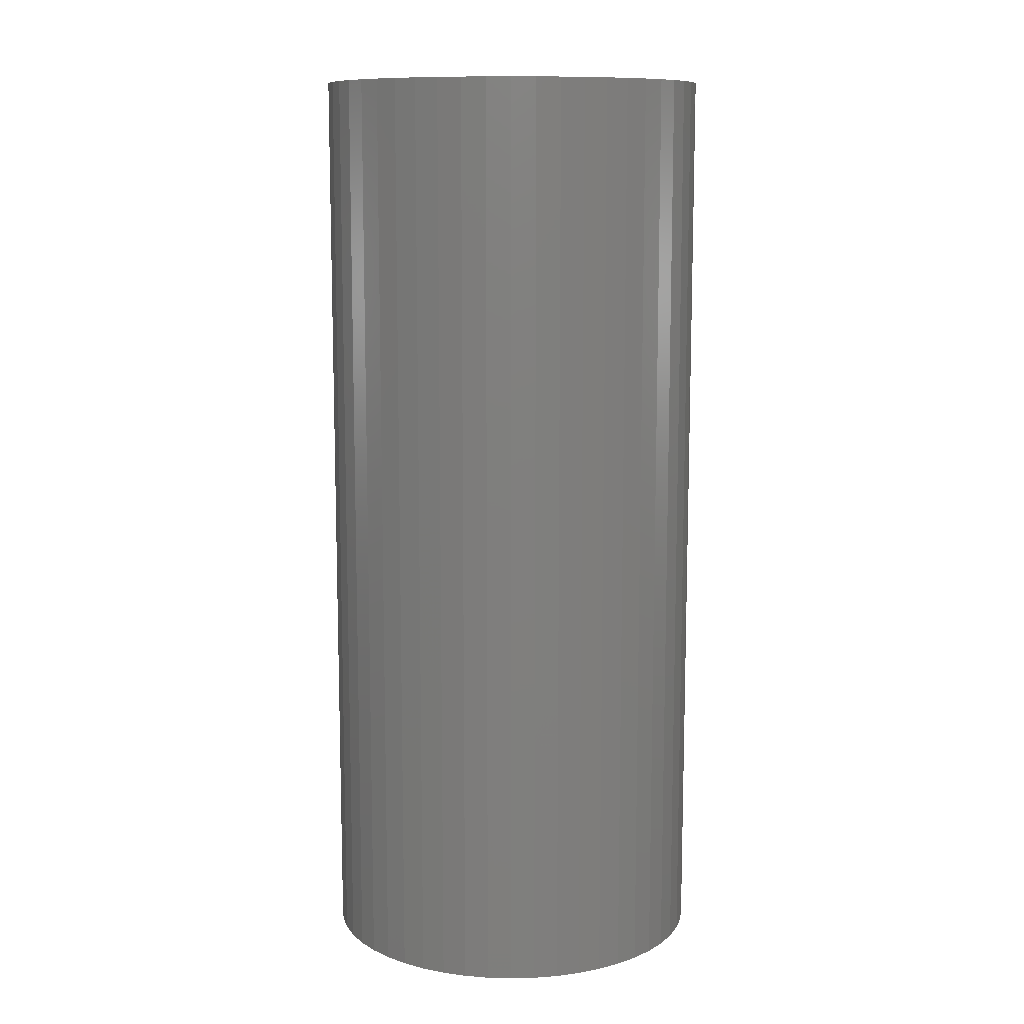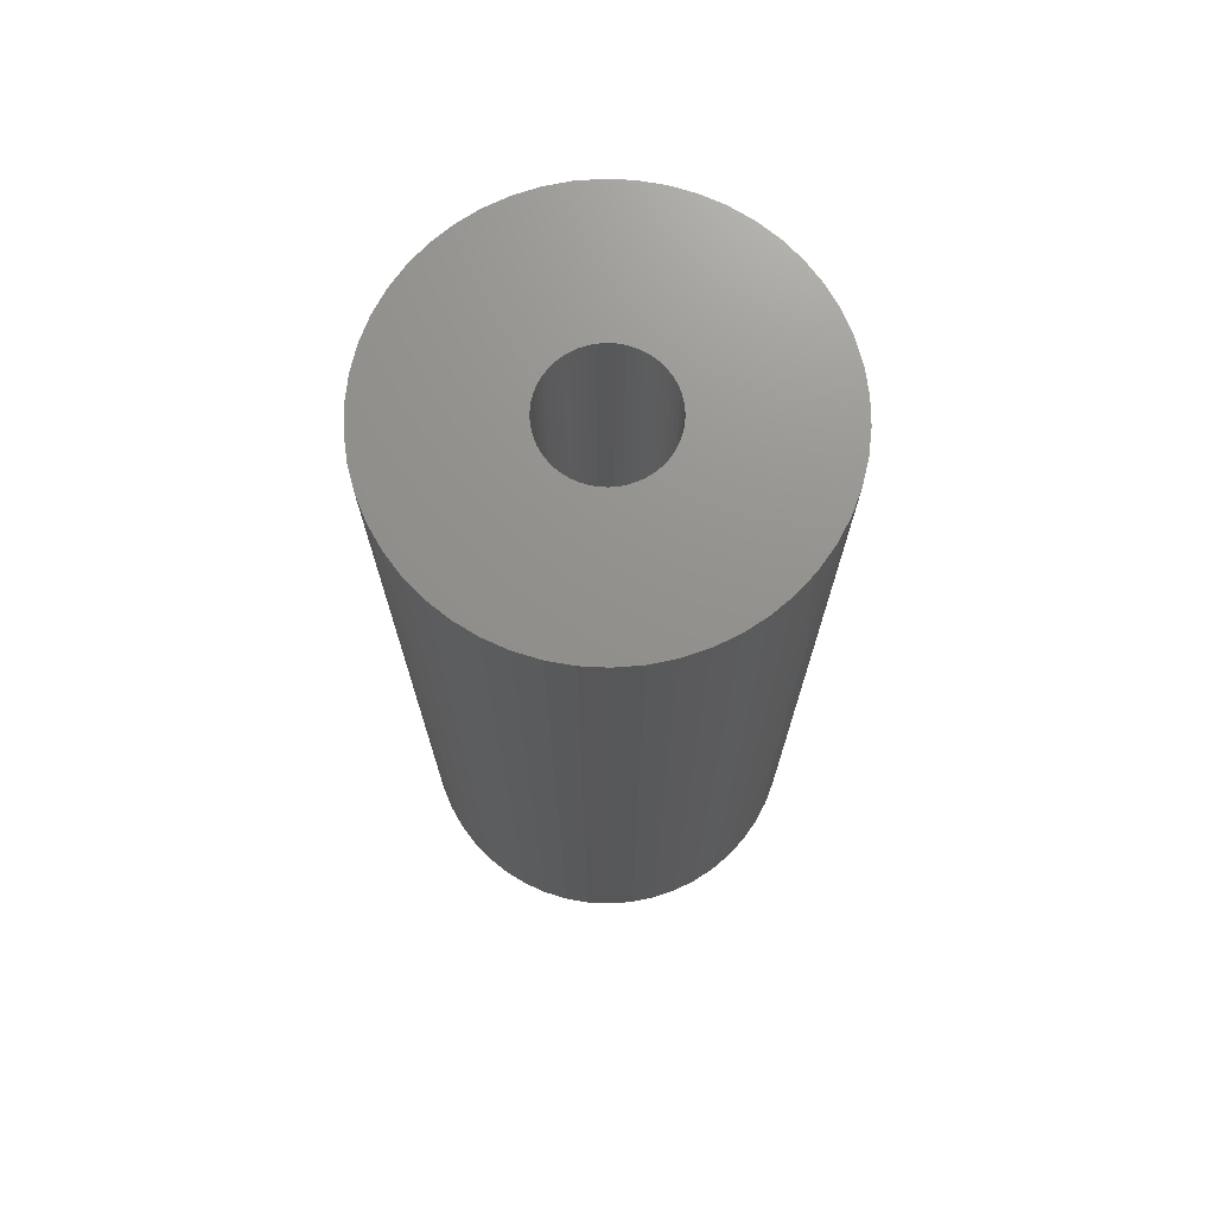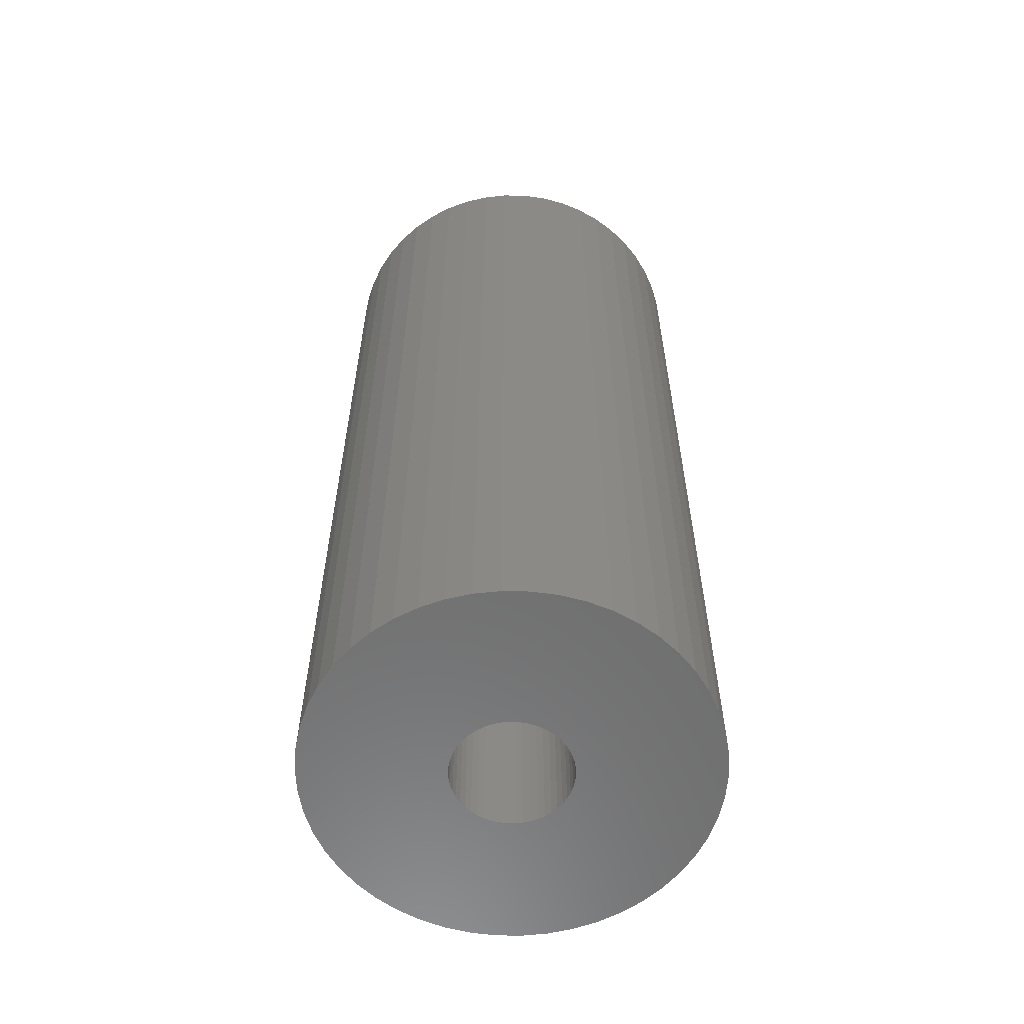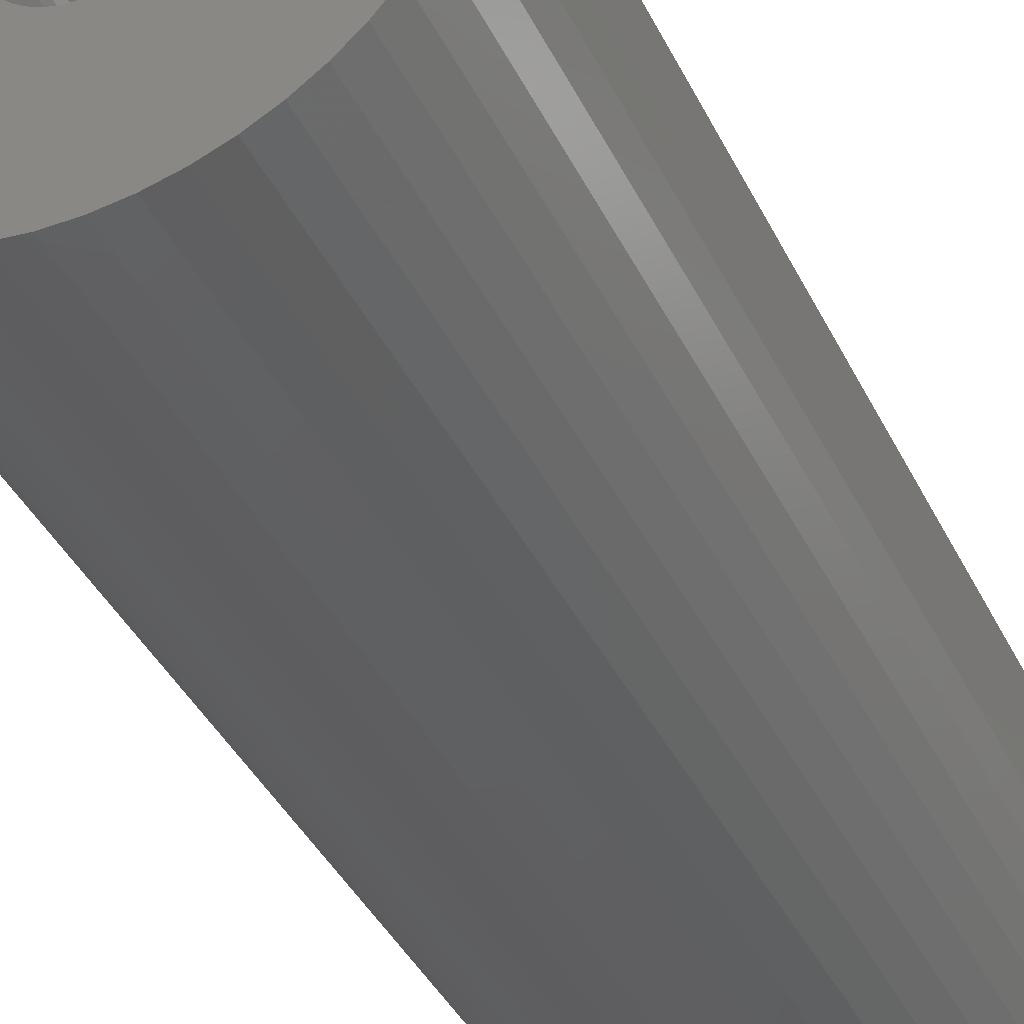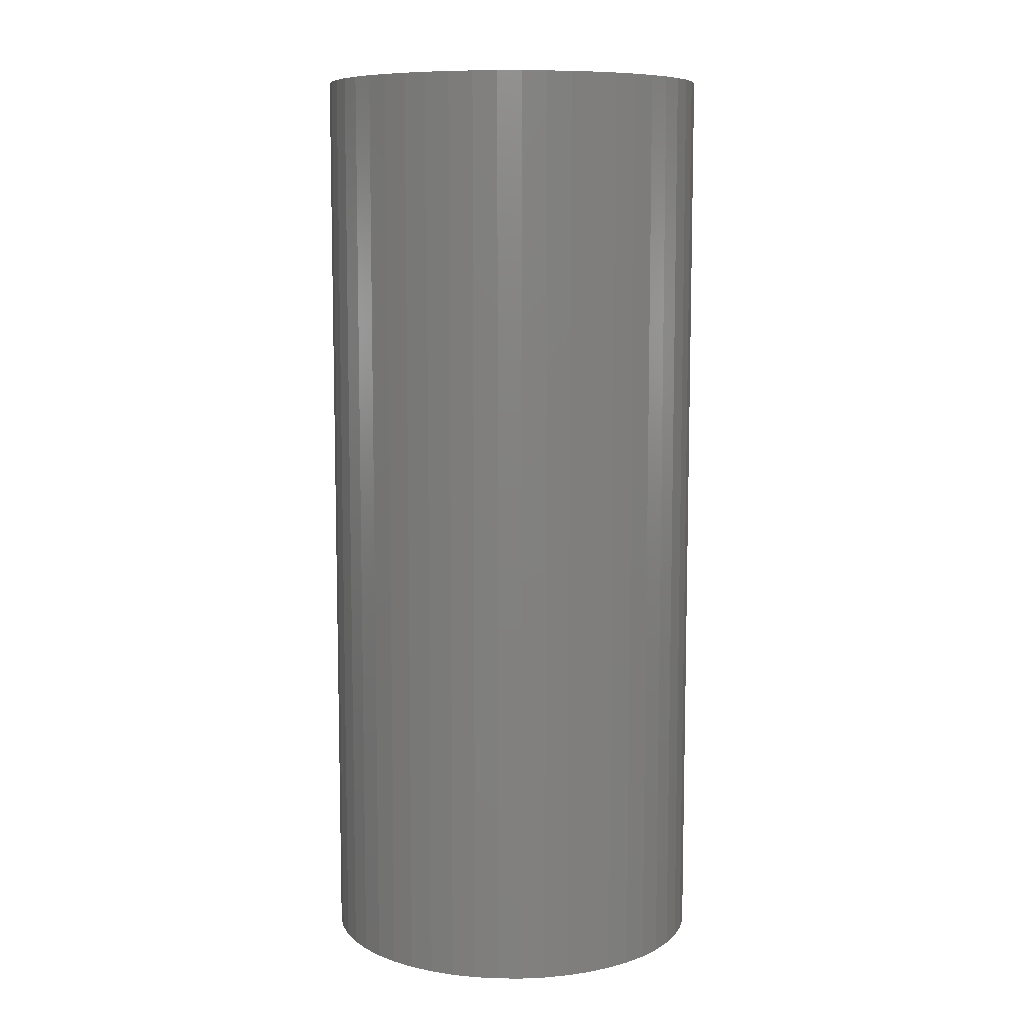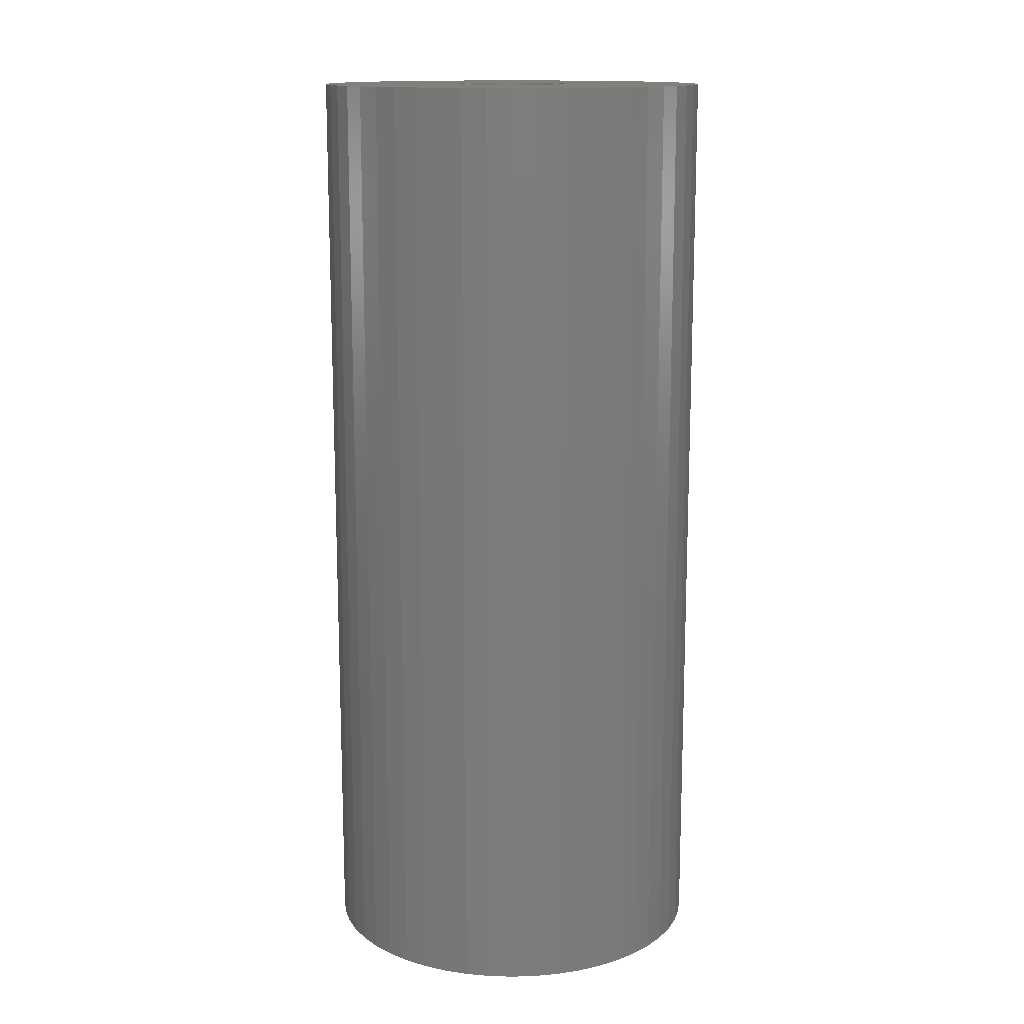
<metadata>
{"format":"stl","ext":"stl","renderer":"f3d","projection":"perspective","resolution":1024,"background":"white","views":[{"elev":10.7,"azim":3.9,"up":"+Z"},{"elev":72.1,"azim":-98.0,"up":"+Z"},{"elev":-59.6,"azim":-15.4,"up":"+Z"},{"elev":-39.7,"azim":24.1,"up":"+Y"},{"elev":8.7,"azim":151.8,"up":"+Z"},{"elev":14.0,"azim":104.4,"up":"+Z"}]}
</metadata>
<code>
# stl→obj: 200 verts, 400 faces
v 5.25 0 12.5
v 5.209 0.658 -12.5
v 5.209 0.658 12.5
v 5.25 0 -12.5
v -5.25 0 -12.5
v -5.209 0.658 12.5
v -5.209 0.658 -12.5
v -5.25 0 12.5
v 0.3296 5.24 -12.5
v -0.3296 5.24 12.5
v 0.3296 5.24 12.5
v -0.3296 5.24 -12.5
v -0.3296 -5.24 -12.5
v 0.3296 -5.24 12.5
v -0.3296 -5.24 12.5
v 0.3296 -5.24 -12.5
v 3.827 3.594 -12.5
v 3.346 4.045 12.5
v 3.827 3.594 12.5
v 3.346 4.045 -12.5
v -3.346 4.045 -12.5
v -3.827 3.594 12.5
v -3.346 4.045 12.5
v -3.827 3.594 -12.5
v -1.622 4.993 -12.5
v -2.235 4.75 12.5
v -1.622 4.993 12.5
v -2.235 4.75 -12.5
v 4.881 1.933 12.5
v 4.601 2.529 -12.5
v 4.601 2.529 12.5
v 4.881 1.933 -12.5
v 5.085 1.306 -12.5
v 5.085 1.306 12.5
v 2.235 4.75 -12.5
v 1.622 4.993 12.5
v 2.235 4.75 12.5
v 1.622 4.993 -12.5
v 2.813 4.433 -12.5
v 2.813 4.433 12.5
v -4.881 1.933 -12.5
v -4.601 2.529 12.5
v -4.601 2.529 -12.5
v -4.881 1.933 12.5
v 1.55 0 12.5
v 1.538 0.1943 12.5
v 5.209 -0.658 12.5
v 1.501 0.3855 12.5
v 1.538 -0.1943 12.5
v 1.441 0.5706 12.5
v 5.085 -1.306 12.5
v 1.358 0.7467 12.5
v 4.247 3.086 12.5
v 1.501 -0.3855 12.5
v 1.254 0.9111 12.5
v 4.881 -1.933 12.5
v 1.13 1.061 12.5
v 1.441 -0.5706 12.5
v 0.988 1.194 12.5
v 4.601 -2.529 12.5
v 0.8305 1.309 12.5
v 1.358 -0.7467 12.5
v 0.66 1.402 12.5
v 4.247 -3.086 12.5
v 1.254 -0.9111 12.5
v 0.479 1.474 12.5
v 0.9838 5.157 12.5
v 0.2904 1.523 12.5
v 0.09732 1.547 12.5
v -0.09732 1.547 12.5
v -0.2904 1.523 12.5
v -0.9838 5.157 12.5
v -0.479 1.474 12.5
v -0.66 1.402 12.5
v -0.8305 1.309 12.5
v -2.813 4.433 12.5
v -0.988 1.194 12.5
v -1.13 1.061 12.5
v -4.247 3.086 12.5
v -1.254 0.9111 12.5
v 3.827 -3.594 12.5
v 1.13 -1.061 12.5
v 3.346 -4.045 12.5
v 0.988 -1.194 12.5
v 2.813 -4.433 12.5
v 0.8305 -1.309 12.5
v 2.235 -4.75 12.5
v 0.66 -1.402 12.5
v 1.622 -4.993 12.5
v 0.479 -1.474 12.5
v 0.9838 -5.157 12.5
v 0.2904 -1.523 12.5
v 0.09732 -1.547 12.5
v -0.09732 -1.547 12.5
v -0.2904 -1.523 12.5
v -0.9838 -5.157 12.5
v -0.479 -1.474 12.5
v -1.622 -4.993 12.5
v -0.66 -1.402 12.5
v -2.235 -4.75 12.5
v -0.8305 -1.309 12.5
v -2.813 -4.433 12.5
v -0.988 -1.194 12.5
v -3.346 -4.045 12.5
v -1.13 -1.061 12.5
v -3.827 -3.594 12.5
v -1.254 -0.9111 12.5
v -4.247 -3.086 12.5
v -1.358 -0.7467 12.5
v -4.601 -2.529 12.5
v -1.441 -0.5706 12.5
v -4.881 -1.933 12.5
v -1.501 -0.3855 12.5
v -5.085 -1.306 12.5
v -1.538 -0.1943 12.5
v -5.209 -0.658 12.5
v -1.55 0 12.5
v -1.358 0.7467 12.5
v -1.441 0.5706 12.5
v -1.501 0.3855 12.5
v -5.085 1.306 12.5
v -1.538 0.1943 12.5
v -2.813 4.433 -12.5
v -0.9838 5.157 -12.5
v 1.55 0 -12.5
v 5.209 -0.658 -12.5
v 1.538 -0.1943 -12.5
v 5.085 -1.306 -12.5
v 1.501 -0.3855 -12.5
v 4.881 -1.933 -12.5
v 1.538 0.1943 -12.5
v 1.441 -0.5706 -12.5
v 4.601 -2.529 -12.5
v 1.358 -0.7467 -12.5
v 4.247 -3.086 -12.5
v 1.501 0.3855 -12.5
v 1.254 -0.9111 -12.5
v 3.827 -3.594 -12.5
v 1.13 -1.061 -12.5
v 3.346 -4.045 -12.5
v 1.441 0.5706 -12.5
v 0.988 -1.194 -12.5
v 2.813 -4.433 -12.5
v 0.8305 -1.309 -12.5
v 2.235 -4.75 -12.5
v 1.358 0.7467 -12.5
v 0.66 -1.402 -12.5
v 1.622 -4.993 -12.5
v 4.247 3.086 -12.5
v 1.254 0.9111 -12.5
v 0.479 -1.474 -12.5
v 0.9838 -5.157 -12.5
v 0.2904 -1.523 -12.5
v 0.09732 -1.547 -12.5
v -0.09732 -1.547 -12.5
v -0.2904 -1.523 -12.5
v -0.9838 -5.157 -12.5
v -0.479 -1.474 -12.5
v -1.622 -4.993 -12.5
v -0.66 -1.402 -12.5
v -2.235 -4.75 -12.5
v -0.8305 -1.309 -12.5
v -2.813 -4.433 -12.5
v -0.988 -1.194 -12.5
v -3.346 -4.045 -12.5
v -1.13 -1.061 -12.5
v -3.827 -3.594 -12.5
v -4.247 -3.086 -12.5
v -1.254 -0.9111 -12.5
v 1.13 1.061 -12.5
v 0.988 1.194 -12.5
v 0.8305 1.309 -12.5
v 0.66 1.402 -12.5
v 0.479 1.474 -12.5
v 0.9838 5.157 -12.5
v 0.2904 1.523 -12.5
v 0.09732 1.547 -12.5
v -0.09732 1.547 -12.5
v -0.2904 1.523 -12.5
v -0.479 1.474 -12.5
v -0.66 1.402 -12.5
v -0.8305 1.309 -12.5
v -0.988 1.194 -12.5
v -1.13 1.061 -12.5
v -1.254 0.9111 -12.5
v -4.247 3.086 -12.5
v -1.358 0.7467 -12.5
v -1.441 0.5706 -12.5
v -1.501 0.3855 -12.5
v -5.085 1.306 -12.5
v -1.538 0.1943 -12.5
v -1.55 0 -12.5
v -1.358 -0.7467 -12.5
v -4.601 -2.529 -12.5
v -1.441 -0.5706 -12.5
v -4.881 -1.933 -12.5
v -1.501 -0.3855 -12.5
v -5.085 -1.306 -12.5
v -1.538 -0.1943 -12.5
v -5.209 -0.658 -12.5
f 1 2 3
f 2 1 4
f 5 6 7
f 6 5 8
f 9 10 11
f 10 9 12
f 13 14 15
f 14 13 16
f 17 18 19
f 18 17 20
f 21 22 23
f 22 21 24
f 25 26 27
f 26 25 28
f 29 30 31
f 30 29 32
f 3 33 34
f 33 3 2
f 35 36 37
f 36 35 38
f 39 37 40
f 37 39 35
f 41 42 43
f 42 41 44
f 45 1 3
f 46 3 34
f 1 45 47
f 48 34 29
f 49 47 45
f 50 29 31
f 47 49 51
f 52 31 53
f 54 51 49
f 55 53 19
f 51 54 56
f 57 19 18
f 58 56 54
f 59 18 40
f 56 58 60
f 61 40 37
f 62 60 58
f 63 37 36
f 60 62 64
f 65 64 62
f 3 46 45
f 34 48 46
f 29 50 48
f 31 52 50
f 53 55 52
f 19 57 55
f 18 59 57
f 66 36 67
f 40 61 59
f 37 63 61
f 36 66 63
f 68 67 11
f 67 68 66
f 11 69 68
f 11 70 69
f 10 70 11
f 70 10 71
f 72 71 10
f 71 72 73
f 27 73 72
f 73 27 74
f 26 74 27
f 74 26 75
f 76 75 26
f 75 76 77
f 23 77 76
f 77 23 78
f 22 78 23
f 79 80 22
f 78 22 80
f 64 65 81
f 82 81 65
f 81 82 83
f 84 83 82
f 83 84 85
f 86 85 84
f 85 86 87
f 88 87 86
f 87 88 89
f 90 89 88
f 89 90 91
f 92 91 90
f 91 92 14
f 93 14 92
f 94 14 93
f 15 94 95
f 94 15 14
f 96 95 97
f 98 97 99
f 100 99 101
f 95 96 15
f 102 101 103
f 104 103 105
f 106 105 107
f 108 107 109
f 110 109 111
f 112 111 113
f 114 113 115
f 97 98 96
f 116 115 117
f 80 79 118
f 42 118 79
f 99 100 98
f 118 42 119
f 101 102 100
f 44 119 42
f 103 104 102
f 119 44 120
f 105 106 104
f 121 120 44
f 107 108 106
f 120 121 122
f 109 110 108
f 6 122 121
f 111 112 110
f 122 6 117
f 113 114 112
f 8 117 6
f 115 116 114
f 117 8 116
f 28 76 26
f 76 28 123
f 124 27 72
f 27 124 25
f 125 4 126
f 127 126 128
f 4 125 2
f 129 128 130
f 131 2 125
f 132 130 133
f 2 131 33
f 134 133 135
f 136 33 131
f 137 135 138
f 33 136 32
f 139 138 140
f 141 32 136
f 142 140 143
f 32 141 30
f 144 143 145
f 146 30 141
f 147 145 148
f 30 146 149
f 150 149 146
f 126 127 125
f 128 129 127
f 130 132 129
f 133 134 132
f 135 137 134
f 138 139 137
f 140 142 139
f 151 148 152
f 143 144 142
f 145 147 144
f 148 151 147
f 153 152 16
f 152 153 151
f 16 154 153
f 16 155 154
f 13 155 16
f 155 13 156
f 157 156 13
f 156 157 158
f 159 158 157
f 158 159 160
f 161 160 159
f 160 161 162
f 163 162 161
f 162 163 164
f 165 164 163
f 164 165 166
f 167 166 165
f 168 169 167
f 166 167 169
f 149 150 17
f 170 17 150
f 17 170 20
f 171 20 170
f 20 171 39
f 172 39 171
f 39 172 35
f 173 35 172
f 35 173 38
f 174 38 173
f 38 174 175
f 176 175 174
f 175 176 9
f 177 9 176
f 178 9 177
f 12 178 179
f 178 12 9
f 124 179 180
f 25 180 181
f 28 181 182
f 179 124 12
f 123 182 183
f 21 183 184
f 24 184 185
f 186 185 187
f 43 187 188
f 41 188 189
f 190 189 191
f 180 25 124
f 7 191 192
f 169 168 193
f 194 193 168
f 181 28 25
f 193 194 195
f 182 123 28
f 196 195 194
f 183 21 123
f 195 196 197
f 184 24 21
f 198 197 196
f 185 186 24
f 197 198 199
f 187 43 186
f 200 199 198
f 188 41 43
f 199 200 192
f 189 190 41
f 5 192 200
f 191 7 190
f 192 5 7
f 16 91 14
f 91 16 152
f 148 87 89
f 87 148 145
f 34 32 29
f 32 34 33
f 53 17 19
f 17 53 149
f 31 149 53
f 149 31 30
f 38 67 36
f 67 38 175
f 175 11 67
f 11 175 9
f 20 40 18
f 40 20 39
f 43 79 186
f 79 43 42
f 186 22 24
f 22 186 79
f 190 44 41
f 44 190 121
f 7 121 190
f 121 7 6
f 123 23 76
f 23 123 21
f 12 72 10
f 72 12 124
f 47 4 1
f 4 47 126
f 51 126 47
f 126 51 128
f 167 104 106
f 104 167 165
f 194 112 196
f 112 194 110
f 168 110 194
f 110 168 108
f 145 85 87
f 85 145 143
f 60 130 56
f 130 60 133
f 167 108 168
f 108 167 106
f 198 116 200
f 116 198 114
f 200 8 5
f 8 200 116
f 196 114 198
f 114 196 112
f 143 83 85
f 83 143 140
f 152 89 91
f 89 152 148
f 64 133 60
f 133 64 135
f 81 135 64
f 135 81 138
f 56 128 51
f 128 56 130
f 157 15 96
f 15 157 13
f 163 100 102
f 100 163 161
f 140 81 83
f 81 140 138
f 159 96 98
f 96 159 157
f 161 98 100
f 98 161 159
f 165 102 104
f 102 165 163
f 141 52 146
f 52 141 50
f 120 188 119
f 188 120 189
f 146 55 150
f 55 146 52
f 176 66 68
f 66 176 174
f 174 63 66
f 63 174 173
f 181 73 74
f 73 181 180
f 119 187 118
f 187 119 188
f 129 49 127
f 49 129 54
f 172 59 61
f 59 172 171
f 122 189 120
f 189 122 191
f 80 184 78
f 184 80 185
f 182 74 75
f 74 182 181
f 180 71 73
f 71 180 179
f 125 46 131
f 46 125 45
f 132 54 129
f 54 132 58
f 164 105 103
f 105 164 166
f 109 195 111
f 195 109 193
f 142 86 84
f 86 142 144
f 131 48 136
f 48 131 46
f 136 50 141
f 50 136 48
f 171 57 59
f 57 171 170
f 150 57 170
f 57 150 55
f 178 69 70
f 69 178 177
f 173 61 63
f 61 173 172
f 117 191 122
f 191 117 192
f 118 185 80
f 185 118 187
f 179 70 71
f 70 179 178
f 183 75 77
f 75 183 182
f 184 77 78
f 77 184 183
f 137 62 134
f 62 137 65
f 154 94 93
f 94 154 155
f 111 197 113
f 197 111 195
f 105 169 107
f 169 105 166
f 153 93 92
f 93 153 154
f 151 92 90
f 92 151 153
f 177 68 69
f 68 177 176
f 127 45 125
f 45 127 49
f 160 101 99
f 101 160 162
f 156 97 95
f 97 156 158
f 115 192 117
f 192 115 199
f 144 88 86
f 88 144 147
f 139 65 137
f 65 139 82
f 134 58 132
f 58 134 62
f 155 95 94
f 95 155 156
f 113 199 115
f 199 113 197
f 107 193 109
f 193 107 169
f 147 90 88
f 90 147 151
f 139 84 82
f 84 139 142
f 162 103 101
f 103 162 164
f 158 99 97
f 99 158 160

</code>
